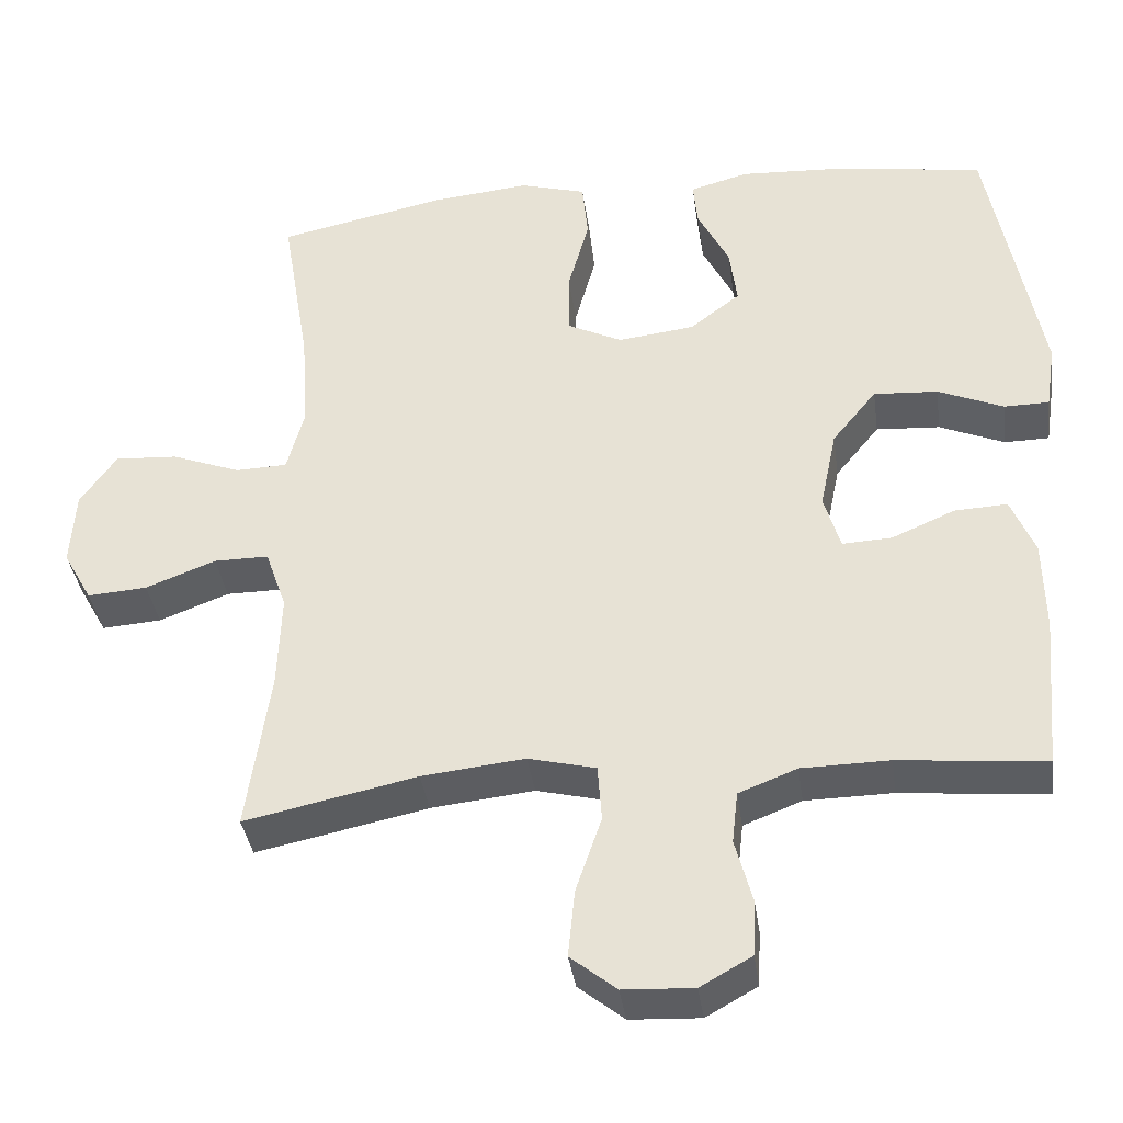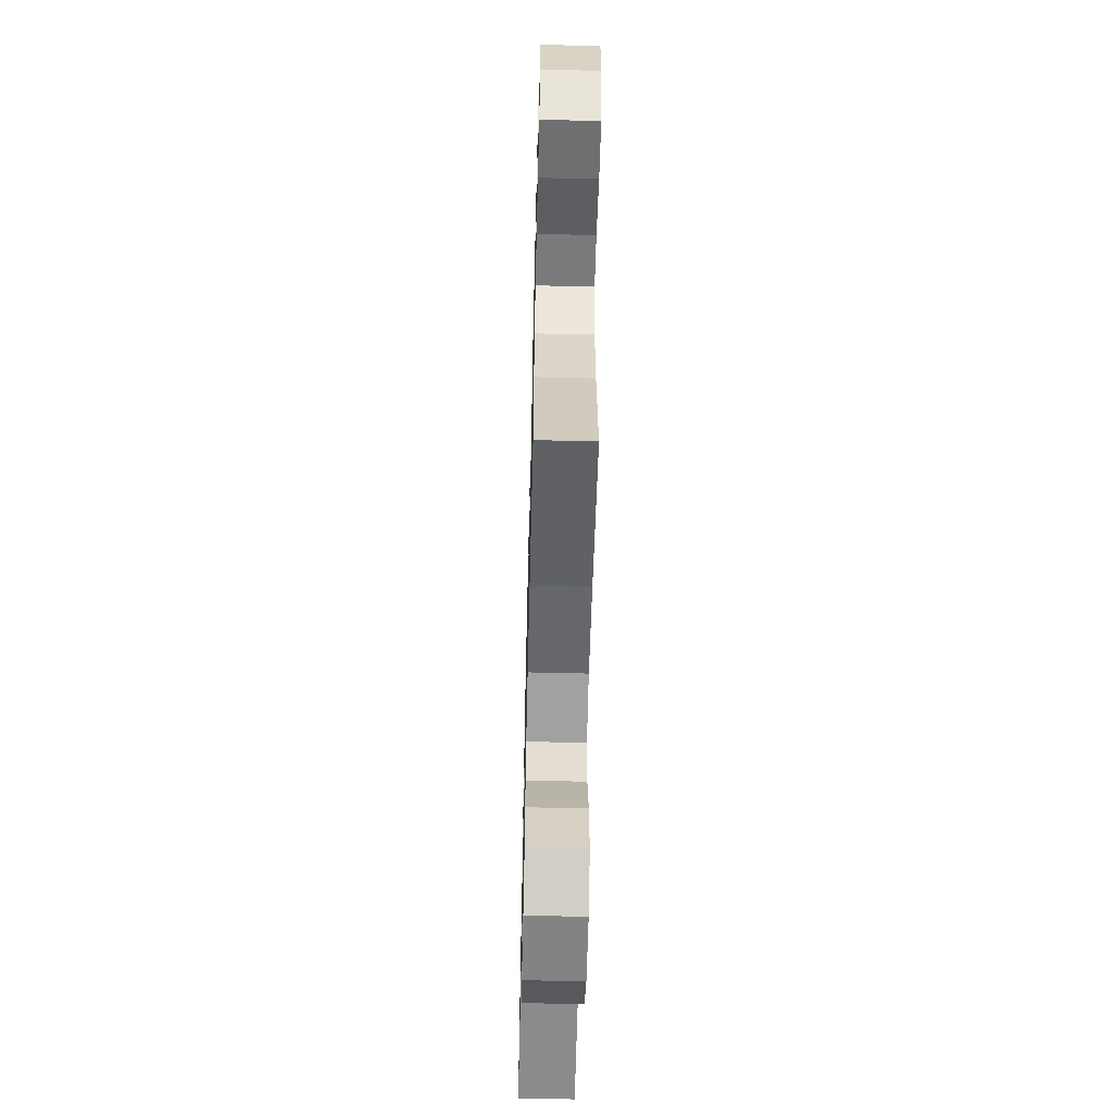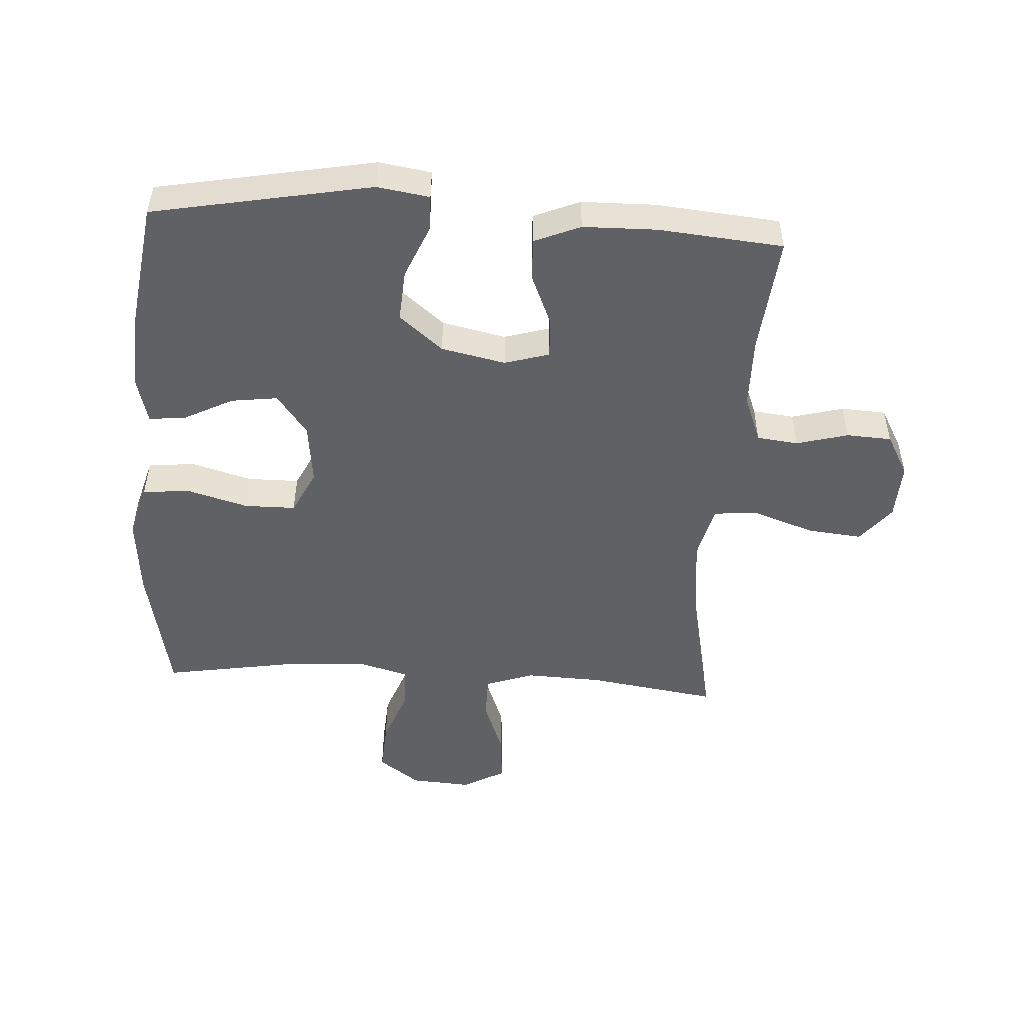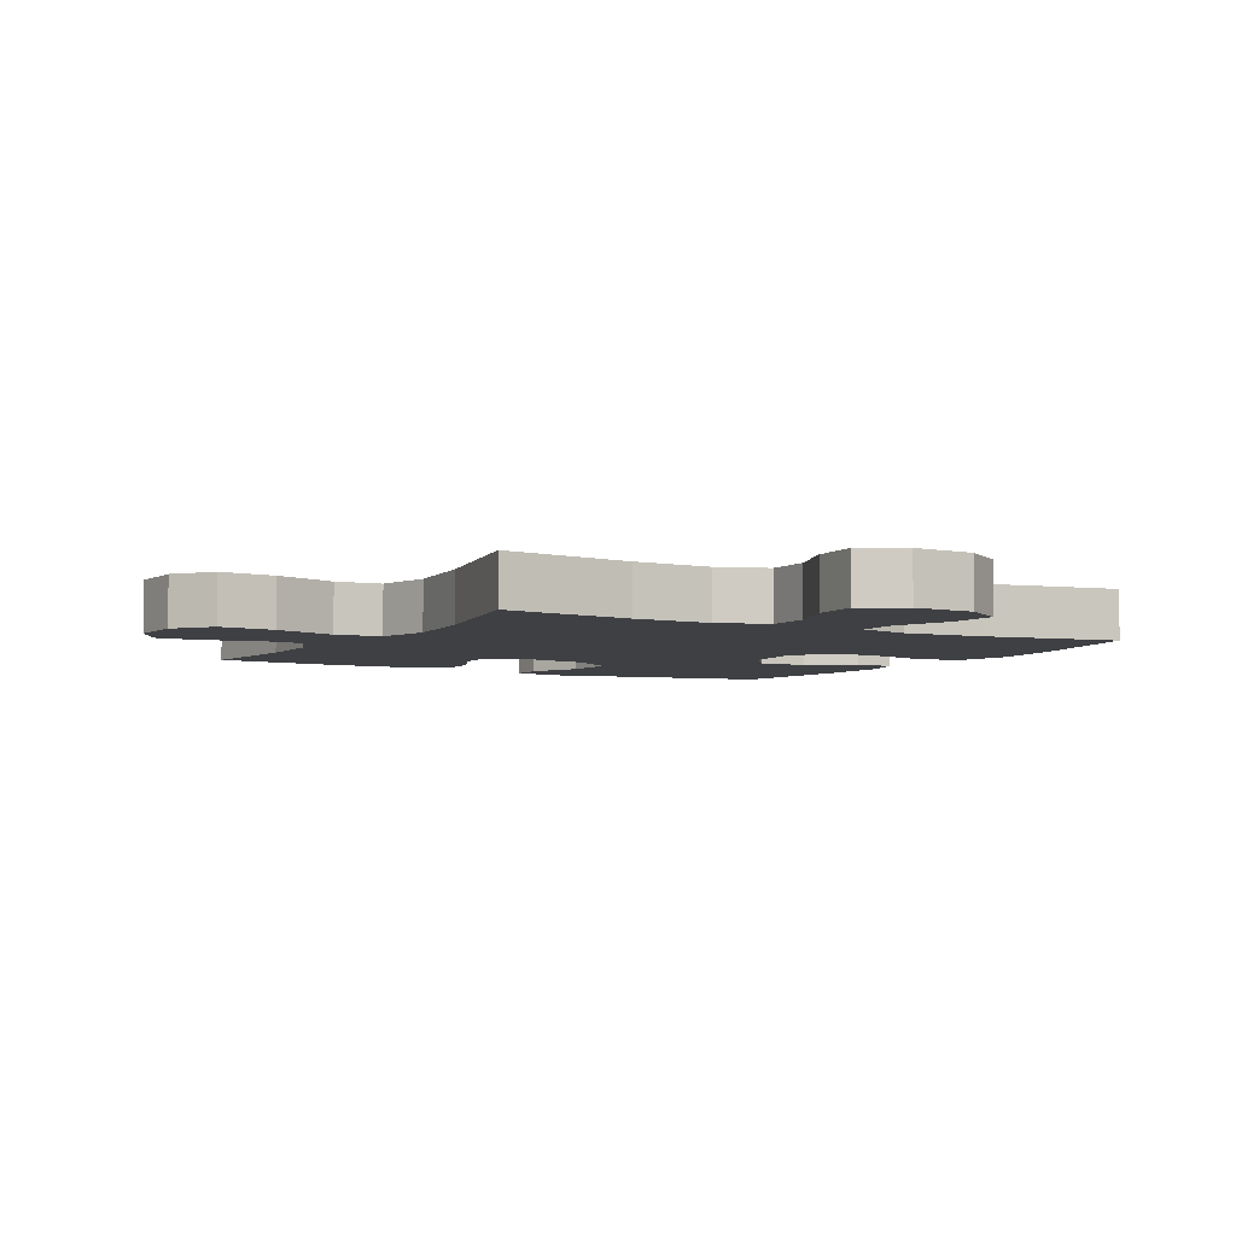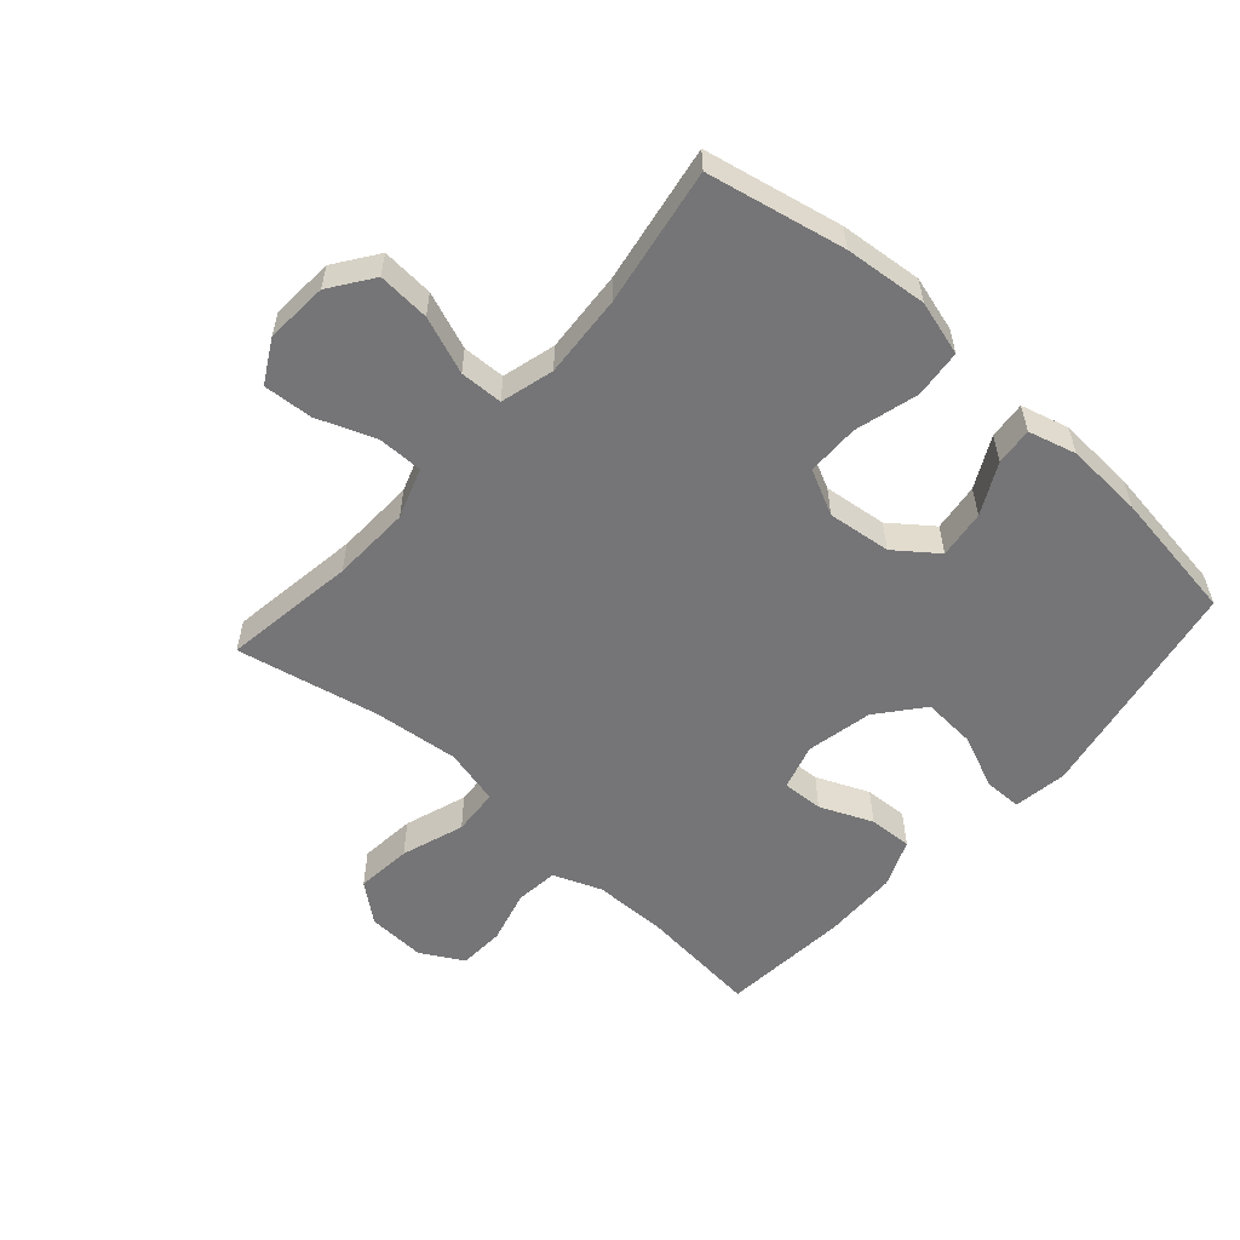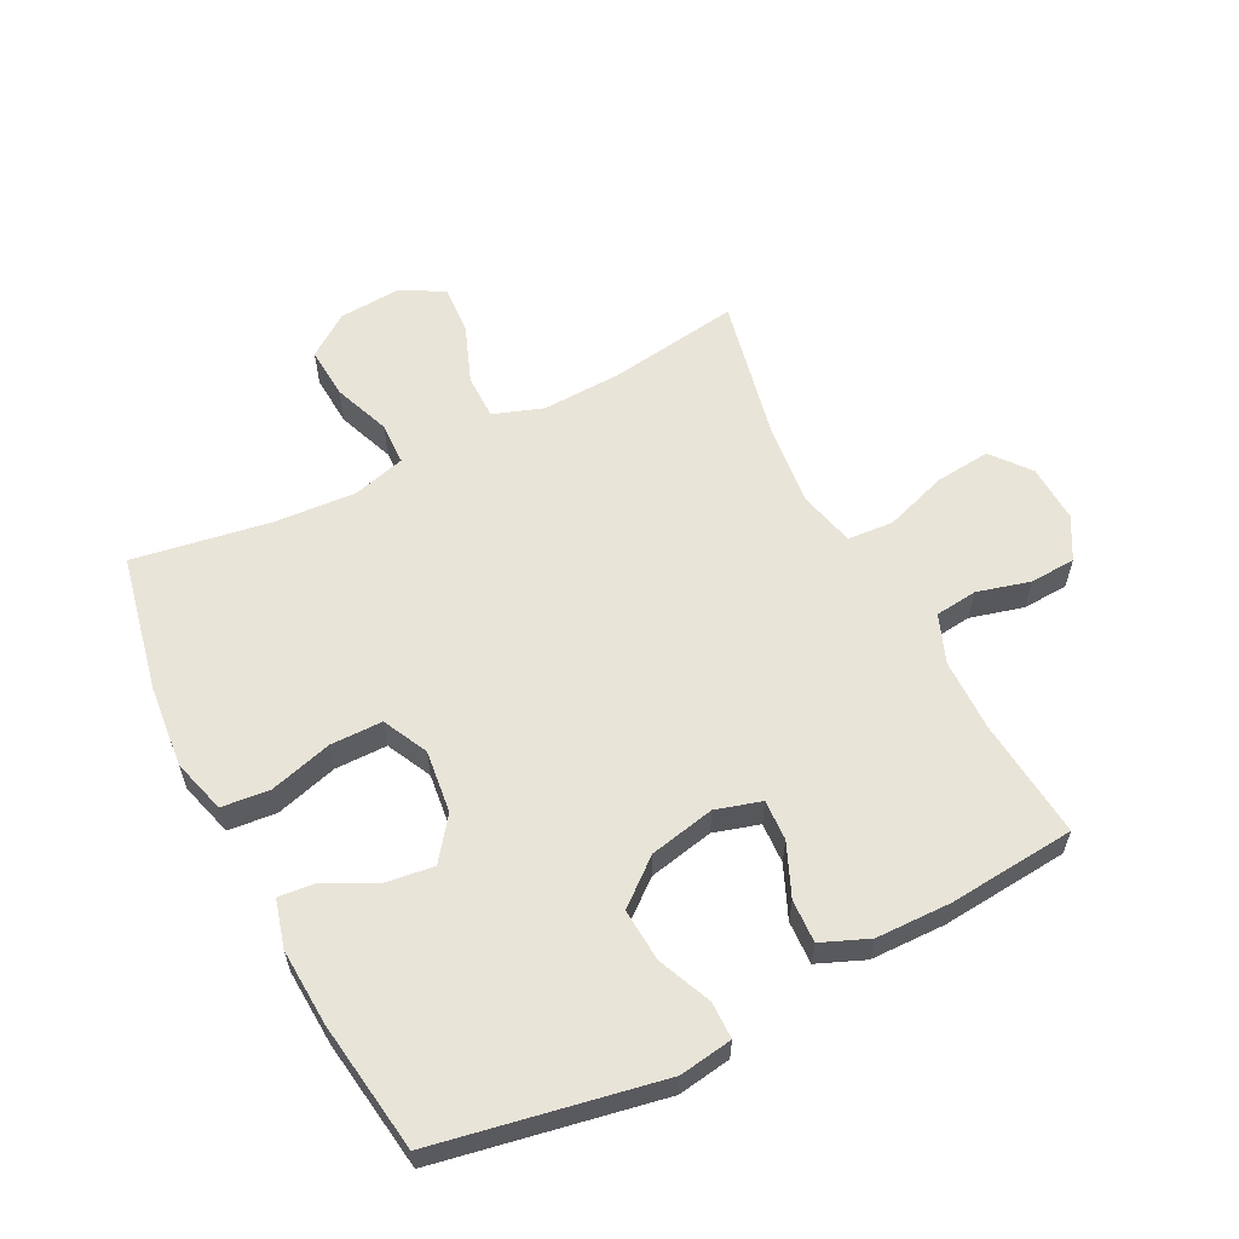
<metadata>
{"format":"obj","ext":"obj","renderer":"f3d","projection":"perspective","resolution":1024,"background":"white","views":[{"elev":-37.1,"azim":7.9,"up":"+Z"},{"elev":-58.3,"azim":-91.4,"up":"+Z"},{"elev":-50.3,"azim":86.4,"up":"+Y"},{"elev":-5.1,"azim":-119.0,"up":"+Y"},{"elev":-56.6,"azim":-41.7,"up":"+Y"},{"elev":59.9,"azim":63.0,"up":"+Y"}]}
</metadata>
<code>
o path4882
v 0.547 0.0375 -0.2728
v 0.5446 0.0375 -0.1532
v 0.5136 0.0375 -0.07841
v 0.4448 0.0375 -0.08148
v 0.3619 0.0375 -0.1171
v 0.2971 0.0375 -0.1202
v 0.2757 0.0375 -0.04782
v 0.2975 0.0375 0.05653
v 0.3556 0.0375 0.1275
v 0.4395 0.0375 0.1219
v 0.5248 0.0375 0.08544
v 0.5836 0.0375 0.08612
v 0.5965 0.0375 0.171
v 0.529 0.0375 0.5269
v 0.3208 0.0375 0.5566
v 0.1982 0.0375 0.5633
v 0.1226 0.0375 0.5427
v 0.1284 0.0375 0.4837
v 0.1694 0.0375 0.4038
v 0.1794 0.0375 0.3278
v 0.1137 0.0375 0.278
v 0.01367 0.0375 0.2661
v -0.0576 0.0375 0.3011
v -0.05824 0.0375 0.3842
v -0.03061 0.0375 0.4838
v -0.03814 0.0375 0.5602
v -0.1246 0.0375 0.5847
v -0.2553 0.0375 0.5721
v -0.4727 0.0375 0.5269
v -0.4363 0.0375 0.3087
v -0.4272 0.0375 0.1787
v -0.45 0.0375 0.09481
v -0.5176 0.0375 0.0926
v -0.6079 0.0375 0.1269
v -0.69 0.0375 0.1323
v -0.738 0.0375 0.06483
v -0.7444 0.0375 -0.03404
v -0.7068 0.0375 -0.1016
v -0.6285 0.0375 -0.09634
v -0.5368 0.0375 -0.06144
v -0.4651 0.0375 -0.06131
v -0.4376 0.0375 -0.1406
v -0.4422 0.0375 -0.2653
v -0.4727 0.0375 -0.4751
v -0.2475 0.0375 -0.428
v -0.1125 0.0375 -0.4137
v -0.02407 0.0375 -0.4355
v -0.01872 0.0375 -0.5088
v -0.05248 0.0375 -0.6076
v -0.06123 0.0375 -0.6961
v -0.001032 0.0375 -0.7446
v 0.09117 0.0375 -0.7491
v 0.1582 0.0375 -0.7116
v 0.1619 0.0375 -0.6388
v 0.1395 0.0375 -0.5547
v 0.147 0.0375 -0.4874
v 0.2233 0.0375 -0.4578
v 0.3381 0.0375 -0.4563
v 0.529 0.0375 -0.4751
v 0.547 -0.0375 -0.2728
v 0.5446 -0.0375 -0.1532
v 0.5136 -0.0375 -0.07841
v 0.4448 -0.0375 -0.08148
v 0.3619 -0.0375 -0.1171
v 0.2971 -0.0375 -0.1202
v 0.2757 -0.0375 -0.04782
v 0.2975 -0.0375 0.05653
v 0.3556 -0.0375 0.1275
v 0.4395 -0.0375 0.1219
v 0.5248 -0.0375 0.08544
v 0.5836 -0.0375 0.08612
v 0.5965 -0.0375 0.171
v 0.529 -0.0375 0.5269
v 0.3208 -0.0375 0.5566
v 0.1982 -0.0375 0.5633
v 0.1226 -0.0375 0.5427
v 0.1284 -0.0375 0.4837
v 0.1694 -0.0375 0.4038
v 0.1794 -0.0375 0.3278
v 0.1137 -0.0375 0.278
v 0.01367 -0.0375 0.2661
v -0.0576 -0.0375 0.3011
v -0.05824 -0.0375 0.3842
v -0.03061 -0.0375 0.4838
v -0.03814 -0.0375 0.5602
v -0.1246 -0.0375 0.5847
v -0.2553 -0.0375 0.5721
v -0.4727 -0.0375 0.5269
v -0.4363 -0.0375 0.3087
v -0.4272 -0.0375 0.1787
v -0.45 -0.0375 0.09481
v -0.5176 -0.0375 0.0926
v -0.6079 -0.0375 0.1269
v -0.69 -0.0375 0.1323
v -0.738 -0.0375 0.06483
v -0.7444 -0.0375 -0.03404
v -0.7068 -0.0375 -0.1016
v -0.6285 -0.0375 -0.09634
v -0.5368 -0.0375 -0.06144
v -0.4651 -0.0375 -0.06131
v -0.4376 -0.0375 -0.1406
v -0.4422 -0.0375 -0.2653
v -0.4727 -0.0375 -0.4751
v -0.2475 -0.0375 -0.428
v -0.1125 -0.0375 -0.4137
v -0.02407 -0.0375 -0.4355
v -0.01872 -0.0375 -0.5088
v -0.05248 -0.0375 -0.6076
v -0.06123 -0.0375 -0.6961
v -0.001032 -0.0375 -0.7446
v 0.09117 -0.0375 -0.7491
v 0.1582 -0.0375 -0.7116
v 0.1619 -0.0375 -0.6388
v 0.1395 -0.0375 -0.5547
v 0.147 -0.0375 -0.4874
v 0.2233 -0.0375 -0.4578
v 0.3381 -0.0375 -0.4563
v 0.529 -0.0375 -0.4751
v 0.5836 0.0375 0.08612
v 0.5836 0.0375 0.08612
v 0.5965 0.0375 0.171
v 0.5248 0.0375 0.08544
v 0.547 0.0375 -0.2728
v 0.5446 0.0375 -0.1532
v 0.5136 0.0375 -0.07841
v 0.5136 0.0375 -0.07841
v 0.529 0.0375 0.5269
v 0.529 0.0375 0.5269
v 0.529 0.0375 -0.4751
v 0.529 0.0375 -0.4751
v 0.4395 0.0375 0.1219
v 0.4448 0.0375 -0.08148
v 0.3619 0.0375 -0.1171
v 0.3381 0.0375 -0.4563
v 0.3556 0.0375 0.1275
v 0.3208 0.0375 0.5566
v 0.2971 0.0375 -0.1202
v 0.2971 0.0375 -0.1202
v 0.2975 0.0375 0.05653
v 0.2233 0.0375 -0.4578
v 0.1982 0.0375 0.5633
v 0.2757 0.0375 -0.04782
v 0.147 0.0375 -0.4874
v 0.147 0.0375 -0.4874
v 0.1694 0.0375 0.4038
v 0.1794 0.0375 0.3278
v 0.1794 0.0375 0.3278
v 0.1226 0.0375 0.5427
v 0.1226 0.0375 0.5427
v 0.1137 0.0375 0.278
v 0.1284 0.0375 0.4837
v 0.1582 0.0375 -0.7116
v 0.1619 0.0375 -0.6388
v 0.1395 0.0375 -0.5547
v 0.09117 0.0375 -0.7491
v 0.01367 0.0375 0.2661
v -0.001032 0.0375 -0.7446
v -0.0576 0.0375 0.3011
v -0.0576 0.0375 0.3011
v -0.06123 0.0375 -0.6961
v -0.05248 0.0375 -0.6076
v -0.01872 0.0375 -0.5088
v -0.02407 0.0375 -0.4355
v -0.02407 0.0375 -0.4355
v -0.1125 0.0375 -0.4137
v -0.05824 0.0375 0.3842
v -0.03061 0.0375 0.4838
v -0.03814 0.0375 0.5602
v -0.03814 0.0375 0.5602
v -0.1246 0.0375 0.5847
v -0.2475 0.0375 -0.428
v -0.2553 0.0375 0.5721
v -0.4727 0.0375 -0.4751
v -0.4727 0.0375 -0.4751
v -0.4422 0.0375 -0.2653
v -0.4376 0.0375 -0.1406
v -0.4272 0.0375 0.1787
v -0.45 0.0375 0.09481
v -0.45 0.0375 0.09481
v -0.4363 0.0375 0.3087
v -0.4651 0.0375 -0.06131
v -0.4651 0.0375 -0.06131
v -0.4727 0.0375 0.5269
v -0.4727 0.0375 0.5269
v -0.5176 0.0375 0.0926
v -0.5368 0.0375 -0.06144
v -0.6079 0.0375 0.1269
v -0.6285 0.0375 -0.09634
v -0.69 0.0375 0.1323
v -0.7068 0.0375 -0.1016
v -0.7068 0.0375 -0.1016
v -0.738 0.0375 0.06483
v -0.7444 0.0375 -0.03404
v 0.5836 -0.0375 0.08612
v 0.5836 -0.0375 0.08612
v 0.5965 -0.0375 0.171
v 0.5248 -0.0375 0.08544
v 0.547 -0.0375 -0.2728
v 0.5446 -0.0375 -0.1532
v 0.5136 -0.0375 -0.07841
v 0.5136 -0.0375 -0.07841
v 0.529 -0.0375 0.5269
v 0.529 -0.0375 0.5269
v 0.529 -0.0375 -0.4751
v 0.529 -0.0375 -0.4751
v 0.4395 -0.0375 0.1219
v 0.4448 -0.0375 -0.08148
v 0.3619 -0.0375 -0.1171
v 0.3381 -0.0375 -0.4563
v 0.3556 -0.0375 0.1275
v 0.3208 -0.0375 0.5566
v 0.2971 -0.0375 -0.1202
v 0.2971 -0.0375 -0.1202
v 0.2975 -0.0375 0.05653
v 0.2233 -0.0375 -0.4578
v 0.1982 -0.0375 0.5633
v 0.2757 -0.0375 -0.04782
v 0.147 -0.0375 -0.4874
v 0.147 -0.0375 -0.4874
v 0.1694 -0.0375 0.4038
v 0.1794 -0.0375 0.3278
v 0.1794 -0.0375 0.3278
v 0.1226 -0.0375 0.5427
v 0.1226 -0.0375 0.5427
v 0.1137 -0.0375 0.278
v 0.1284 -0.0375 0.4837
v 0.1582 -0.0375 -0.7116
v 0.1619 -0.0375 -0.6388
v 0.1395 -0.0375 -0.5547
v 0.09117 -0.0375 -0.7491
v 0.01367 -0.0375 0.2661
v -0.001032 -0.0375 -0.7446
v -0.0576 -0.0375 0.3011
v -0.0576 -0.0375 0.3011
v -0.06123 -0.0375 -0.6961
v -0.05248 -0.0375 -0.6076
v -0.01872 -0.0375 -0.5088
v -0.02407 -0.0375 -0.4355
v -0.02407 -0.0375 -0.4355
v -0.1125 -0.0375 -0.4137
v -0.05824 -0.0375 0.3842
v -0.03061 -0.0375 0.4838
v -0.03814 -0.0375 0.5602
v -0.03814 -0.0375 0.5602
v -0.1246 -0.0375 0.5847
v -0.2475 -0.0375 -0.428
v -0.2553 -0.0375 0.5721
v -0.4727 -0.0375 -0.4751
v -0.4727 -0.0375 -0.4751
v -0.4422 -0.0375 -0.2653
v -0.4376 -0.0375 -0.1406
v -0.4272 -0.0375 0.1787
v -0.45 -0.0375 0.09481
v -0.45 -0.0375 0.09481
v -0.4363 -0.0375 0.3087
v -0.4651 -0.0375 -0.06131
v -0.4651 -0.0375 -0.06131
v -0.4727 -0.0375 0.5269
v -0.4727 -0.0375 0.5269
v -0.5176 -0.0375 0.0926
v -0.5368 -0.0375 -0.06144
v -0.6079 -0.0375 0.1269
v -0.6285 -0.0375 -0.09634
v -0.69 -0.0375 0.1323
v -0.7068 -0.0375 -0.1016
v -0.7068 -0.0375 -0.1016
v -0.738 -0.0375 0.06483
v -0.7444 -0.0375 -0.03404
f 215 238 218
f 255 241 247
f 209 208 212
f 199 208 198
f 198 208 209
f 246 250 248
f 245 242 243
f 208 199 207
f 240 231 251
f 253 233 252
f 228 230 227
f 216 220 211
f 247 241 245
f 214 225 231
f 210 225 214
f 220 216 226
f 231 253 251
f 229 236 228
f 267 262 264
f 198 209 204
f 263 262 267
f 252 233 255
f 215 212 238
f 241 242 245
f 202 221 210
f 225 210 221
f 236 232 230
f 238 217 240
f 220 221 211
f 212 217 238
f 255 247 258
f 206 202 210
f 246 251 250
f 231 233 253
f 255 233 241
f 194 196 197
f 196 202 206
f 240 251 246
f 211 221 202
f 253 260 256
f 262 261 260
f 236 229 237
f 237 218 238
f 209 212 215
f 197 196 206
f 218 237 229
f 207 199 200
f 256 260 261
f 214 231 217
f 228 236 230
f 223 226 216
f 251 253 256
f 261 262 263
f 263 267 268
f 263 268 265
f 232 236 235
f 217 231 240
f 120 13 72 195
f 11 12 71 70
f 1 2 61 60
f 2 126 201 61
f 13 128 203 72
f 130 1 60 205
f 10 11 70 69
f 3 4 63 62
f 4 5 64 63
f 58 59 118 117
f 9 10 69 68
f 14 15 74 73
f 5 138 213 64
f 8 9 68 67
f 57 58 117 116
f 15 16 75 74
f 7 8 67 66
f 6 7 66 65
f 144 57 116 219
f 19 147 222 78
f 16 149 224 75
f 20 21 80 79
f 18 19 78 77
f 17 18 77 76
f 53 54 113 112
f 54 55 114 113
f 52 53 112 111
f 55 56 115 114
f 21 22 81 80
f 51 52 111 110
f 22 159 234 81
f 50 51 110 109
f 49 50 109 108
f 48 49 108 107
f 164 48 107 239
f 46 47 106 105
f 24 25 84 83
f 25 169 244 84
f 26 27 86 85
f 23 24 83 82
f 45 46 105 104
f 27 28 87 86
f 174 45 104 249
f 43 44 103 102
f 42 43 102 101
f 31 179 254 90
f 30 31 90 89
f 182 42 101 257
f 184 30 89 259
f 28 29 88 87
f 32 33 92 91
f 40 41 100 99
f 33 34 93 92
f 39 40 99 98
f 34 35 94 93
f 191 39 98 266
f 35 36 95 94
f 37 38 97 96
f 36 37 96 95
f 140 143 163
f 180 172 166
f 134 137 133
f 124 123 133
f 123 134 133
f 171 173 175
f 170 168 167
f 133 132 124
f 165 176 156
f 178 177 158
f 153 152 155
f 141 136 145
f 172 170 166
f 139 156 150
f 135 139 150
f 145 151 141
f 156 176 178
f 154 153 161
f 192 189 187
f 123 129 134
f 188 192 187
f 177 180 158
f 140 163 137
f 166 170 167
f 127 135 146
f 150 146 135
f 161 155 157
f 163 165 142
f 145 136 146
f 137 163 142
f 180 183 172
f 131 135 127
f 171 175 176
f 156 178 158
f 180 166 158
f 119 122 121
f 121 131 127
f 165 171 176
f 136 127 146
f 178 181 185
f 187 185 186
f 161 162 154
f 162 163 143
f 134 140 137
f 122 131 121
f 143 154 162
f 132 125 124
f 181 186 185
f 139 142 156
f 153 155 161
f 148 141 151
f 176 181 178
f 186 188 187
f 188 193 192
f 188 190 193
f 157 160 161
f 142 165 156

</code>
